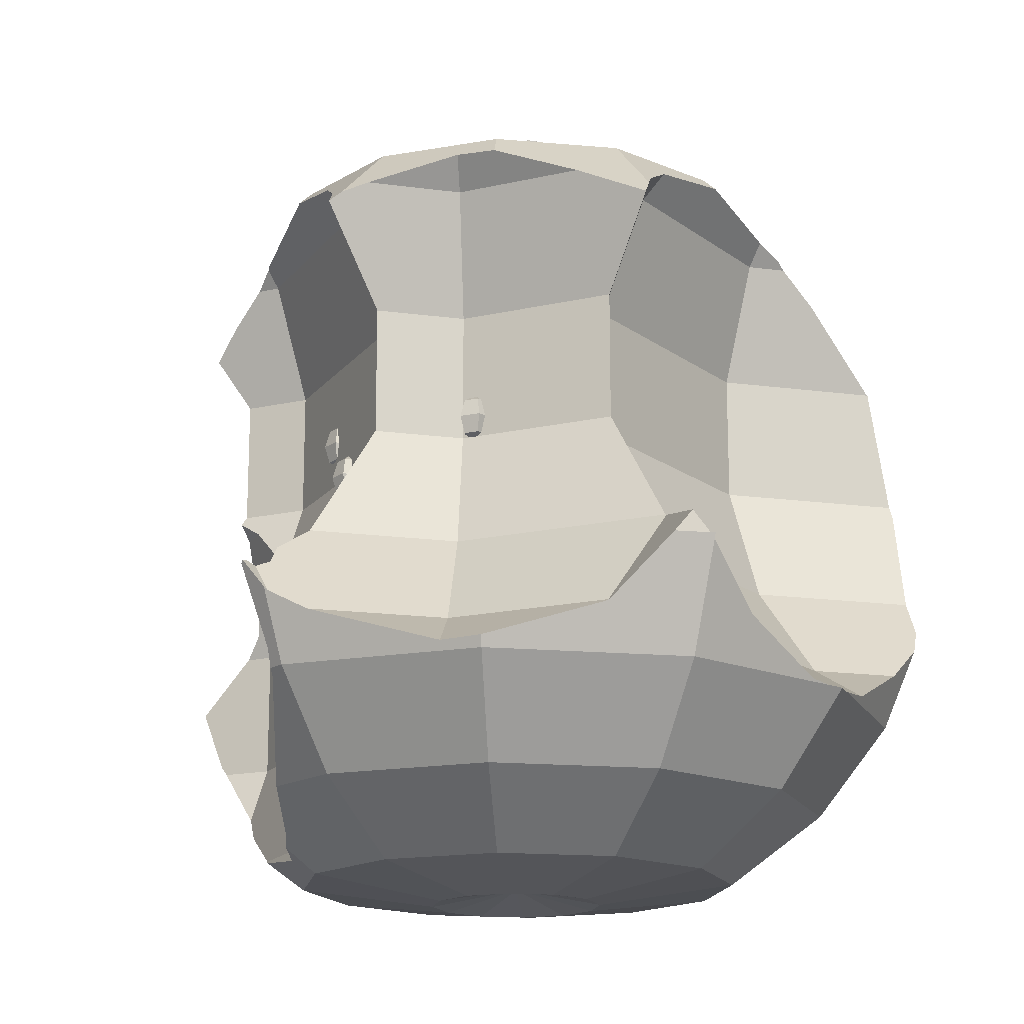
<metadata>
{"format":"obj","ext":"obj","renderer":"f3d","projection":"perspective","resolution":1024,"background":"white","views":[{"elev":-16.9,"azim":34.8,"up":"+Y"}]}
</metadata>
<code>
o applecore
v 1.195 0.8891 0.69
v 1.191 0.905 0.7038
v 1.201 0.905 0.6933
v 1.237 0.5603 0.01622
v 1.227 0.5669 0.07546
v 1.243 0.5669 0.01622
v 1.227 0.5669 -0.04302
v -0.563 0.7136 -1.1
v -0.6077 0.7076 -1.086
v -0.612 0.7136 -1.072
v -0.6136 0.7086 -1.08
v -0.5664 1.027 -0.8132
v 0.03708 1.027 -1.162
v -0.09363 0.8233 -1.271
v -0.623 0.7136 -1.074
v -0.00392 0.905 -1.329
v 0.02845 0.9395 -1.339
v 0.09571 1.027 -1.323
v -0.5422 1.411 -0.6756
v 0.1441 1.411 -1.072
v -0.9314 1.027 -0.8775
v -0.8454 0.905 -0.9597
v 0.2118 1.369 -1.3
v 0.2234 1.411 -1.29
v -1.02 1.302 -0.7974
v -0.9637 1.411 -0.7499
v -0.5422 1.819 -0.6756
v 0.1441 1.819 -1.072
v 0.2018 1.816 -1.23
v 0.2009 1.819 -1.228
v -0.9637 1.819 -0.7499
v -1.092 1.027 -0.7174
v -0.8942 1.027 -0.1749
v -0.7544 1.411 -0.1749
v -0.5616 2.127 -0.7859
v -0.47 2.148 -0.8472
v -0.2011 2.09 -0.9796
v 0.02845 2.034 -1.09
v 0.09726 1.987 -1.111
v -0.7544 1.819 -0.1749
v -0.6167 2.09 -0.7828
v -0.9648 1.821 -0.7508
v -1.005 1.027 0.1304
v -0.9847 1.108 0.1551
v -0.9419 1.385 0.3145
v -0.9285 1.411 0.3033
v -0.9432 1.336 0.2689
v -1.145 0.9387 -0.6612
v -1.156 0.905 -0.6153
v -1.157 0.7136 -0.1749
v -1.179 0.7136 -0.2357
v -0.8854 2.179 -0.1749
v -0.9248 2.09 -0.372
v -0.9566 1.997 -0.5525
v -0.9285 1.819 0.3033
v -0.8597 1.336 0.3172
v -0.72 1.194 0.3418
v -0.7063 1.411 0.2641
v -0.9748 0.9518 0.09907
v -0.2885 0.9518 0.4953
v -0.356 1.194 0.552
v -1.062 0.9518 0.1145
v -1.232 0.7623 0.1445
v -1.238 0.7136 0.0479
v -1.188 0.6958 -0.1749
v -0.9502 2.166 0.01622
v -0.9838 2.09 0.1842
v -1.018 1.99 0.3784
v -0.7063 1.819 0.2641
v -0.02003 1.411 0.6604
v -0.2485 1.027 0.6801
v -0.1271 1.027 0.7502
v -0.1826 0.9518 0.7863
v -0.2885 0.5432 0.4953
v -0.9748 0.5432 0.09907
v -1.138 0.5432 0.1278
v -1.155 0.5669 0.1308
v -1.243 0.7043 0.01622
v -0.7306 2.203 0.4017
v -0.8047 2.203 0.4148
v -0.9268 2.09 0.3971
v -0.02003 1.819 0.6604
v -0.0129 1.027 1.064
v 0.03271 1.411 0.8053
v -0.1797 0.9448 0.7943
v -0.03366 0.5432 1.195
v -0.02632 0.5669 1.216
v -0.01744 0.62 1.24
v -0.0353 0.9448 1.191
v -0.01744 0.8875 1.24
v -0.3955 0.1593 0.5851
v -0.701 0.1593 0.4087
v -0.901 0.2766 0.247
v -0.9864 0.3593 0.165
v -0.7386 2.258 0.4473
v -0.1271 2.203 0.7502
v 0.03271 1.819 0.8053
v 0.2862 1.027 0.7074
v 0.2163 1.411 0.5864
v 0.4175 0.7136 0.9349
v 0.1448 0.7136 1.26
v 0.03732 0.7741 1.314
v -0.03474 0.8655 1.288
v -0.05105 0.8647 1.332
v -0.04516 0.8787 1.316
v -0.2237 0.2766 0.9399
v -0.3342 0.1593 0.7537
v -0.6836 0.1499 0.4273
v -0.427 0.1103 0.6116
v -0.1874 2.297 0.8008
v -0.3771 2.327 0.7187
v -0.7319 2.263 0.4552
v -0.0608 2.203 0.9323
v -0.00481 2.135 1.018
v 0.2163 1.819 0.5864
v 0.9678 1.027 0.5873
v 0.721 1.411 0.4974
v 0.02845 0.7854 1.321
v -0.04118 0.8737 1.339
v 0.9721 1.024 0.5888
v 0.9269 0.7136 0.845
v 0.5192 0.5962 1.111
v -0.3718 0.1337 0.7094
v 0.2862 2.203 0.7074
v 0.09169 2.203 0.9392
v 0.02845 2.166 0.9948
v 0.721 1.819 0.4974
v 0.7411 1.027 0.3171
v 0.6098 1.411 0.3649
v 1.155 0.9712 0.742
v 0.9879 0.7136 0.2273
v 1.184 0.7136 0.4611
v 1.115 0.905 0.7794
v 0.9359 0.7136 0.8502
v 0.9247 0.7064 0.8573
v 0.6427 0.6017 1.08
v 0.3263 2.299 0.7769
v 0.693 2.203 0.6357
v 0.9044 2.104 0.5642
v 0.6098 1.819 0.3649
v 0.7411 1.027 -0.3797
v 0.6098 1.411 -0.4275
v 0.9879 0.7136 -0.2899
v 1.212 0.5762 0.1459
v 0.452 2.292 0.7498
v 0.7411 2.203 0.3171
v 0.8523 2.203 0.4496
v 0.8825 2.159 0.5093
v 0.6098 1.819 -0.4275
v 1.081 1.027 -0.7848
v 1.003 1.369 -0.8738
v 0.9886 1.411 -0.879
v 1.147 0.905 -0.7147
v 1.172 0.8235 -0.6439
v 1.165 0.7136 -0.5007
v 1.19 0.5897 -0.2165
v 0.8072 2.287 0.2931
v 0.7411 2.203 -0.3797
v 0.9478 1.816 -0.8304
v 0.9463 1.819 -0.8286
v 0.7957 2.272 -0.3599
v 0.8392 2.327 0.01622
v 0.8668 2.09 -0.5897
v 0.8211 2.203 -0.4751
v 0.8188 2.229 -0.4401
v 0.265 0 -0.1203
v 0.165 0 -0.2203
v 0.6355 0.05912 -0.3342
v 0.3789 0.05912 -0.5908
v 0.3016 -0 0.01622
v 0.7294 0.05912 0.01622
v 0.02845 0.05135 0.01622
v 0.02845 0 -0.2569
v 0.02845 0.05912 -0.6847
v 0.8869 0.2766 -0.4794
v 0.5241 0.2766 -0.8423
v 0.265 -0 0.1528
v 0.6355 0.05912 0.3667
v 1.02 0.2766 0.01622
v -0.1081 0 -0.2203
v -0.322 0.05912 -0.5908
v 0.02845 0.2766 -0.9751
v 1.08 0.5669 -0.5908
v 0.6355 0.5669 -1.035
v 0.165 -0 0.2527
v 0.3789 0.05912 0.6233
v 0.8869 0.2766 0.5119
v 1.227 0.5669 -0.04302
v 1.237 0.5603 0.01622
v -0.2081 0 -0.1203
v -0.5786 0.05912 -0.3342
v -0.4672 0.2766 -0.8423
v 0.02845 0.5669 -1.198
v 0.7055 0.905 -1.156
v 1.147 0.905 -0.7147
v 1.172 0.8235 -0.6439
v 0.02845 -0 0.2893
v 0.02845 0.05912 0.7172
v 0.5241 0.2766 0.8747
v 1.08 0.5669 0.6233
v 1.227 0.5669 0.07546
v 1.19 0.5897 -0.2165
v 1.165 0.7136 -0.5007
v -0.2447 -0 0.01622
v -0.6725 0.05912 0.01622
v -0.83 0.2766 -0.4794
v -0.5786 0.5669 -1.035
v 0.02845 0.905 -1.338
v 1.081 1.027 -0.7848
v 0.7109 1.369 -1.166
v 1.003 1.369 -0.8738
v -0.1081 -0 0.2527
v -0.322 0.05912 0.6233
v 0.02845 0.2766 1.008
v 0.6355 0.5669 1.068
v 1.212 0.5762 0.1459
v 1.184 0.7136 0.4611
v 1.195 0.8891 0.69
v -0.2081 -0 0.1528
v -0.5786 0.05912 0.3667
v -0.9628 0.2766 0.01622
v -1.023 0.5669 -0.5908
v -0.00392 0.905 -1.329
v -0.09363 0.8233 -1.271
v -0.563 0.7136 -1.1
v -0.6077 0.7076 -1.086
v 0.2118 1.369 -1.3
v 0.09571 1.027 -1.323
v 0.02845 0.9395 -1.339
v 0.9886 1.411 -0.879
v 0.6749 1.816 -1.103
v 0.9478 1.816 -0.8304
v -0.2237 0.2766 0.9399
v -0.3342 0.1593 0.7537
v -0.3718 0.1337 0.7094
v 0.02845 0.5669 1.23
v 0.6427 0.6017 1.08
v 0.9247 0.7064 0.8573
v 0.9359 0.7136 0.8502
v 1.115 0.905 0.7794
v 1.191 0.905 0.7038
v -0.901 0.2766 0.247
v -0.701 0.1593 0.4087
v -0.6836 0.1499 0.4273
v -1.186 0.5669 0.01622
v -1.144 0.905 -0.6608
v -0.8454 0.905 -0.9597
v -0.623 0.7136 -1.074
v -0.6136 0.7086 -1.08
v 0.2234 1.411 -1.29
v 0.2018 1.816 -1.23
v 0.8668 2.09 -0.5897
v 0.9463 1.819 -0.8286
v 0.5571 2.09 -0.8994
v -0.427 0.1103 0.6116
v -0.02632 0.5669 1.216
v -0.03366 0.5432 1.195
v 0.02845 0.7854 1.321
v 0.03732 0.7741 1.314
v 0.1448 0.7136 1.26
v 0.5192 0.5962 1.111
v 1.155 0.9712 0.742
v -0.9864 0.3593 0.165
v -1.138 0.5432 0.1278
v -1.155 0.5669 0.1308
v -1.243 0.7043 0.01622
v -1.188 0.6958 -0.1749
v -1.179 0.7136 -0.2357
v -1.156 0.905 -0.6153
v -1.02 1.302 -0.7974
v -0.9314 1.027 -0.8775
v -1.092 1.027 -0.7174
v -1.145 0.9387 -0.6612
v 0.2009 1.819 -1.228
v 0.09726 1.987 -1.111
v 0.02845 2.09 -1.041
v 0.02845 2.034 -1.09
v 0.4123 2.369 -0.6487
v 0.8211 2.203 -0.4751
v 0.8188 2.229 -0.4401
v 0.6933 2.369 -0.3677
v -0.04118 0.8737 1.339
v -0.05105 0.8647 1.332
v -0.01744 0.62 1.24
v -1.232 0.7623 0.1445
v -1.238 0.7136 0.0479
v -0.2011 2.09 -0.9796
v 0.02845 2.369 -0.7515
v 0.2714 2.49 -0.124
v 0.1687 2.49 -0.2267
v 0.8392 2.327 0.01622
v 0.7957 2.272 -0.3599
v 0.7962 2.369 0.01622
v -0.3554 2.369 -0.6487
v -0.47 2.148 -0.8472
v 0.02845 2.49 -0.2643
v 0.309 2.49 0.01622
v 0.07703 2.404 -0.01182
v 0.0565 2.404 -0.03236
v 0.8072 2.287 0.2931
v 0.6933 2.369 0.4001
v 0.8825 2.159 0.5093
v 0.8523 2.203 0.4496
v -0.8872 2.09 -0.5124
v -0.6364 2.369 -0.3677
v -0.6167 2.09 -0.7828
v -0.5616 2.127 -0.7859
v -0.1118 2.49 -0.2267
v 0.02845 2.404 -0.03987
v 0.2714 2.49 0.1565
v 0.08454 2.404 0.01622
v 0.9044 2.104 0.5642
v 0.693 2.203 0.6357
v 0.452 2.292 0.7498
v 0.4123 2.369 0.6811
v -0.9566 1.997 -0.5525
v -0.9648 1.821 -0.7508
v -0.9248 2.09 -0.372
v -0.8854 2.179 -0.1749
v -0.7393 2.369 0.01622
v -0.9502 2.166 0.01622
v -0.2145 2.49 -0.124
v 0.000403 2.404 -0.03236
v 0.1687 2.49 0.2592
v 0.07703 2.404 0.04427
v 0.02845 2.166 0.9948
v 0.09169 2.203 0.9392
v 0.02845 2.369 0.784
v 0.3263 2.299 0.7769
v -0.9268 2.09 0.3971
v -0.8047 2.203 0.4148
v -0.9838 2.09 0.1842
v -0.7319 2.263 0.4552
v -0.6364 2.369 0.4001
v -0.7386 2.258 0.4473
v -0.2521 2.49 0.01622
v -0.02013 2.404 -0.01182
v 0.02845 2.49 0.2968
v 0.0565 2.404 0.0648
v -0.00481 2.135 1.018
v -0.0608 2.203 0.9323
v -0.3771 2.327 0.7187
v -0.1874 2.297 0.8008
v -0.3554 2.369 0.6811
v -1.018 1.99 0.3784
v -0.2145 2.49 0.1565
v -0.02764 2.404 0.01622
v -0.1118 2.49 0.2592
v 0.02845 2.404 0.07232
v -0.02013 2.404 0.04427
v 0.000403 2.404 0.0648
v 0.07703 2.404 -0.01182
v 0.0565 2.404 -0.03236
v 0.05505 2.412 0.000865
v 0.04381 2.412 -0.01038
v 0.08454 2.404 0.01622
v 0.05917 2.412 0.01622
v 0.02845 2.404 0.01622
v 0.02845 2.404 -0.03987
v 0.02845 2.412 -0.01449
v 0.09084 2.6 -0.02961
v 0.07458 2.6 -0.04588
v 0.07703 2.404 0.04427
v 0.05505 2.412 0.03158
v 0.0968 2.6 -0.007402
v 0.000403 2.404 -0.03236
v 0.01309 2.412 -0.01038
v 0.05237 2.6 -0.05183
v 0.09724 2.694 -0.05661
v 0.118 2.694 -0.03581
v 0.0565 2.404 0.0648
v 0.04381 2.412 0.04282
v 0.09084 2.6 0.01481
v 0.1256 2.694 -0.007402
v -0.02013 2.404 -0.01182
v 0.001849 2.412 0.000865
v 0.03016 2.6 -0.04588
v 0.06882 2.694 -0.06422
v 0.04701 2.696 0.01622
v 0.02845 2.404 0.07232
v 0.02845 2.412 0.04694
v 0.07458 2.6 0.03107
v 0.118 2.694 0.02101
v -0.02764 2.404 0.01622
v -0.002266 2.412 0.01622
v 0.0139 2.6 -0.02961
v 0.04041 2.694 -0.05661
v 0.000403 2.404 0.0648
v 0.01309 2.412 0.04282
v 0.05237 2.6 0.03702
v 0.09724 2.694 0.04181
v -0.02013 2.404 0.04427
v 0.001849 2.412 0.03158
v 0.007944 2.6 -0.007402
v 0.01962 2.694 -0.03581
v 0.03016 2.6 0.03107
v 0.06882 2.694 0.04942
v 0.0139 2.6 0.01481
v 0.01201 2.694 -0.007402
v 0.04041 2.694 0.04181
v 0.01962 2.694 0.02101
v -0.3662 1.351 0.452
v -0.3662 1.351 0.498
v -0.3793 1.406 0.4424
v -0.3793 1.406 0.5076
v -0.3224 1.351 0.5123
v -0.3174 1.406 0.5277
v -0.2954 1.351 0.475
v -0.2791 1.406 0.475
v -0.3662 1.462 0.452
v -0.3662 1.462 0.498
v -0.3224 1.462 0.5123
v -0.2954 1.462 0.475
v -0.3345 1.328 0.475
v -0.3345 1.485 0.475
v -0.471 1.503 0.3663
v -0.471 1.503 0.4124
v -0.4841 1.558 0.3568
v -0.4841 1.558 0.4219
v -0.4272 1.503 0.4266
v -0.4222 1.558 0.4421
v -0.4001 1.503 0.3894
v -0.3839 1.558 0.3894
v -0.471 1.614 0.3663
v -0.471 1.614 0.4124
v -0.4272 1.614 0.4266
v -0.4001 1.614 0.3894
v -0.4393 1.48 0.3894
v -0.4393 1.637 0.3894
v 0.2106 1.421 0.5592
v 0.2329 1.421 0.5994
v 0.1944 1.477 0.5572
v 0.2261 1.477 0.6142
v 0.2781 1.421 0.5906
v 0.29 1.477 0.6017
v 0.2837 1.421 0.5449
v 0.2979 1.477 0.537
v 0.2106 1.532 0.5592
v 0.2329 1.532 0.5994
v 0.2781 1.532 0.5906
v 0.2837 1.532 0.5449
v 0.2494 1.398 0.5639
v 0.2494 1.555 0.5639
f 1 2 3
f 4 5 6
f 7 4 6
f 8 9 10
f 9 11 10
f 12 13 10
f 10 13 8
f 14 8 13
f 11 15 10
f 14 13 16
f 16 13 17
f 18 17 13
f 12 19 13
f 13 19 20
f 21 12 22
f 10 15 12
f 15 22 12
f 18 13 23
f 24 23 20
f 13 20 23
f 21 25 12
f 26 19 25
f 25 19 12
f 19 27 20
f 20 27 28
f 24 20 29
f 28 30 20
f 20 30 29
f 26 31 19
f 19 31 27
f 32 33 25
f 26 25 34
f 25 33 34
f 27 35 28
f 35 36 28
f 36 37 28
f 37 38 28
f 38 39 28
f 39 30 28
f 31 26 40
f 40 26 34
f 35 27 41
f 42 41 31
f 31 41 27
f 43 44 33
f 45 46 47
f 46 34 47
f 34 33 47
f 33 44 47
f 32 48 33
f 48 49 33
f 50 33 51
f 33 49 51
f 52 53 40
f 53 54 40
f 42 31 54
f 54 31 40
f 46 55 34
f 34 55 40
f 45 56 46
f 57 58 56
f 46 56 58
f 56 45 47
f 59 60 44
f 60 61 44
f 61 57 44
f 57 56 44
f 47 44 56
f 44 43 59
f 59 43 62
f 63 62 64
f 43 33 62
f 50 64 33
f 64 62 33
f 51 65 50
f 40 55 52
f 52 55 66
f 66 55 67
f 55 68 67
f 55 46 69
f 69 46 58
f 58 57 70
f 57 61 70
f 61 71 70
f 72 70 71
f 73 71 60
f 60 71 61
f 74 60 75
f 75 60 59
f 75 59 76
f 76 59 77
f 59 62 77
f 62 63 77
f 65 78 50
f 50 78 64
f 69 79 55
f 79 80 55
f 80 81 55
f 81 68 55
f 70 82 58
f 58 82 69
f 83 84 72
f 72 84 70
f 85 72 73
f 71 73 72
f 60 74 73
f 74 86 73
f 73 86 85
f 86 87 85
f 87 88 85
f 85 88 89
f 90 89 88
f 74 75 91
f 91 75 92
f 92 75 93
f 75 94 93
f 76 94 75
f 95 80 79
f 82 96 69
f 69 96 79
f 84 97 70
f 70 97 82
f 83 98 84
f 84 98 99
f 89 83 85
f 85 83 72
f 100 98 101
f 98 83 101
f 83 89 101
f 89 90 101
f 101 90 102
f 102 90 103
f 90 88 103
f 104 105 88
f 88 105 103
f 86 74 106
f 106 74 107
f 107 74 91
f 92 108 91
f 91 108 109
f 96 110 79
f 110 111 79
f 111 112 79
f 112 95 79
f 82 97 96
f 96 97 113
f 114 113 97
f 97 84 115
f 115 84 99
f 116 117 98
f 98 117 99
f 102 103 118
f 119 118 105
f 118 103 105
f 98 100 116
f 116 100 120
f 120 100 121
f 101 122 100
f 104 119 105
f 109 123 91
f 91 123 107
f 113 110 96
f 115 124 97
f 124 125 97
f 125 126 97
f 126 114 97
f 117 127 99
f 99 127 115
f 116 128 117
f 117 128 129
f 130 2 120
f 131 128 132
f 128 116 132
f 116 120 132
f 2 1 120
f 120 1 132
f 130 120 133
f 121 134 120
f 134 133 120
f 121 100 135
f 122 136 100
f 136 135 100
f 137 125 124
f 115 127 124
f 124 127 138
f 139 138 127
f 127 117 140
f 140 117 129
f 141 142 128
f 128 142 129
f 143 141 131
f 131 141 128
f 132 144 131
f 135 134 121
f 138 145 124
f 124 145 137
f 140 146 127
f 146 147 127
f 147 148 127
f 148 139 127
f 142 149 129
f 129 149 140
f 150 151 141
f 152 142 151
f 151 142 141
f 150 141 153
f 141 143 153
f 153 143 154
f 155 154 143
f 143 131 156
f 156 131 7
f 7 131 4
f 4 131 5
f 144 5 131
f 157 147 146
f 149 158 140
f 140 158 146
f 152 159 142
f 159 160 142
f 160 149 142
f 156 155 143
f 158 161 146
f 161 162 146
f 162 157 146
f 160 163 149
f 163 164 149
f 164 158 149
f 164 165 158
f 158 165 161
f 166 167 168
f 168 167 169
f 170 166 171
f 171 166 168
f 167 166 172
f 167 173 169
f 169 173 174
f 168 169 175
f 175 169 176
f 177 170 178
f 178 170 171
f 166 170 172
f 171 168 179
f 179 168 175
f 173 167 172
f 173 180 174
f 174 180 181
f 169 174 176
f 176 174 182
f 175 176 183
f 183 176 184
f 185 177 186
f 186 177 178
f 170 177 172
f 178 171 187
f 187 171 179
f 183 188 175
f 189 179 188
f 179 175 188
f 180 173 172
f 180 190 181
f 181 190 191
f 174 181 182
f 182 181 192
f 176 182 184
f 184 182 193
f 194 195 184
f 183 184 196
f 196 184 195
f 197 185 198
f 198 185 186
f 177 185 172
f 186 178 199
f 199 178 187
f 200 187 201
f 189 201 179
f 201 187 179
f 188 183 202
f 202 183 203
f 183 196 203
f 190 180 172
f 190 204 191
f 191 204 205
f 181 191 192
f 192 191 206
f 182 192 193
f 193 192 207
f 184 193 194
f 194 193 208
f 195 194 209
f 194 210 209
f 210 211 209
f 212 197 213
f 213 197 198
f 185 197 172
f 198 186 214
f 214 186 199
f 199 187 215
f 215 187 200
f 201 216 200
f 216 217 200
f 200 217 218
f 204 190 172
f 204 219 205
f 205 219 220
f 191 205 206
f 206 205 221
f 192 206 207
f 207 206 222
f 208 193 223
f 223 193 224
f 224 193 225
f 226 225 207
f 193 207 225
f 210 194 227
f 227 194 228
f 208 229 194
f 194 229 228
f 211 210 230
f 210 231 230
f 231 232 230
f 219 212 220
f 220 212 213
f 197 212 172
f 214 233 198
f 233 234 198
f 213 198 235
f 198 234 235
f 214 199 236
f 236 199 215
f 237 215 238
f 215 200 238
f 238 200 239
f 239 200 240
f 200 218 240
f 218 241 240
f 219 204 172
f 221 205 242
f 242 205 243
f 220 244 205
f 205 244 243
f 206 221 222
f 222 221 245
f 246 247 222
f 247 248 222
f 226 207 249
f 249 207 248
f 207 222 248
f 229 208 223
f 227 250 210
f 210 250 231
f 250 251 231
f 252 253 254
f 231 254 232
f 232 254 253
f 212 219 172
f 235 255 213
f 213 255 220
f 220 255 244
f 236 256 214
f 256 257 214
f 233 214 257
f 258 236 259
f 259 236 260
f 237 261 215
f 215 261 236
f 236 261 260
f 240 241 262
f 242 263 221
f 263 264 221
f 245 221 265
f 221 264 265
f 266 267 245
f 245 267 222
f 267 268 222
f 246 222 269
f 222 268 269
f 270 271 272
f 247 246 271
f 246 273 271
f 273 272 271
f 231 251 254
f 251 274 254
f 274 275 254
f 276 254 277
f 275 277 254
f 254 278 252
f 252 278 279
f 279 278 280
f 278 281 280
f 282 283 258
f 283 284 258
f 256 236 284
f 236 258 284
f 285 286 265
f 266 245 286
f 245 265 286
f 273 246 269
f 287 276 277
f 254 276 278
f 278 276 288
f 281 278 289
f 289 278 290
f 291 292 293
f 280 281 292
f 281 293 292
f 276 287 288
f 288 287 294
f 295 294 287
f 278 288 290
f 290 288 296
f 293 281 297
f 297 281 289
f 289 290 298
f 298 290 299
f 291 293 300
f 293 301 300
f 302 303 301
f 301 303 300
f 304 305 306
f 306 305 307
f 295 307 294
f 305 294 307
f 288 294 296
f 296 294 308
f 290 296 299
f 299 296 309
f 301 293 310
f 310 293 297
f 297 289 311
f 311 289 298
f 312 302 313
f 302 301 313
f 314 313 315
f 301 315 313
f 316 304 317
f 317 304 306
f 304 318 305
f 318 319 305
f 305 319 320
f 319 321 320
f 294 305 308
f 308 305 322
f 296 308 309
f 309 308 323
f 315 301 324
f 324 301 310
f 310 297 325
f 325 297 311
f 326 327 328
f 327 329 328
f 328 329 315
f 314 315 329
f 318 304 316
f 330 331 332
f 333 334 335
f 332 331 321
f 321 331 320
f 331 335 320
f 335 334 320
f 305 320 322
f 322 320 336
f 308 322 323
f 323 322 337
f 328 315 338
f 338 315 324
f 324 310 339
f 339 310 325
f 340 326 341
f 342 343 344
f 344 343 328
f 326 328 341
f 328 343 341
f 330 332 345
f 344 334 342
f 342 334 333
f 320 334 336
f 336 334 346
f 322 336 337
f 337 336 347
f 344 328 348
f 348 328 338
f 338 324 349
f 349 324 339
f 334 344 346
f 346 344 348
f 336 346 347
f 347 346 350
f 348 338 351
f 351 338 349
f 346 348 350
f 350 348 351
f 353 352 358
f 352 356 358
f 356 363 358
f 366 359 358
f 363 371 358
f 375 366 358
f 371 380 358
f 384 375 358
f 380 388 358
f 392 384 358
f 388 392 358
f 352 353 354
f 354 353 355
f 356 352 357
f 357 352 354
f 353 359 355
f 355 359 360
f 363 356 364
f 364 356 357
f 359 353 358
f 359 366 360
f 360 366 367
f 371 363 372
f 372 363 364
f 366 375 367
f 367 375 376
f 380 371 381
f 381 371 372
f 375 384 376
f 376 384 385
f 388 380 389
f 389 380 381
f 384 392 385
f 385 392 393
f 392 388 393
f 393 388 389
f 402 403 404
f 404 403 405
f 403 406 405
f 405 406 407
f 406 408 407
f 407 408 409
f 404 405 410
f 410 405 411
f 405 407 411
f 411 407 412
f 407 409 412
f 412 409 413
f 403 402 414
f 406 403 414
f 408 406 414
f 410 411 415
f 411 412 415
f 412 413 415
f 416 417 418
f 418 417 419
f 417 420 419
f 419 420 421
f 420 422 421
f 421 422 423
f 418 419 424
f 424 419 425
f 419 421 425
f 425 421 426
f 421 423 426
f 426 423 427
f 417 416 428
f 420 417 428
f 422 420 428
f 424 425 429
f 425 426 429
f 426 427 429
f 430 431 432
f 432 431 433
f 431 434 433
f 433 434 435
f 434 436 435
f 435 436 437
f 432 433 438
f 438 433 439
f 433 435 439
f 439 435 440
f 435 437 440
f 440 437 441
f 431 430 442
f 434 431 442
f 436 434 442
f 438 439 443
f 439 440 443
f 440 441 443
f 354 355 361
f 361 355 362
f 357 354 365
f 365 354 361
f 360 368 355
f 355 368 362
f 362 369 361
f 361 369 370
f 364 357 373
f 373 357 365
f 361 370 365
f 365 370 374
f 367 377 360
f 360 377 368
f 368 378 362
f 362 378 369
f 370 369 379
f 372 364 382
f 382 364 373
f 373 365 383
f 383 365 374
f 374 370 379
f 376 386 367
f 367 386 377
f 377 387 368
f 368 387 378
f 369 378 379
f 381 372 390
f 390 372 382
f 382 373 391
f 391 373 383
f 383 374 379
f 385 394 376
f 376 394 386
f 386 395 377
f 377 395 387
f 378 387 379
f 389 381 396
f 396 381 390
f 390 382 397
f 397 382 391
f 391 383 379
f 393 398 385
f 385 398 394
f 394 399 386
f 386 399 395
f 387 395 379
f 393 389 398
f 398 389 396
f 396 390 400
f 400 390 397
f 397 391 379
f 394 398 399
f 399 398 401
f 395 399 379
f 398 396 401
f 401 396 400
f 400 397 379
f 399 401 379
f 401 400 379

</code>
